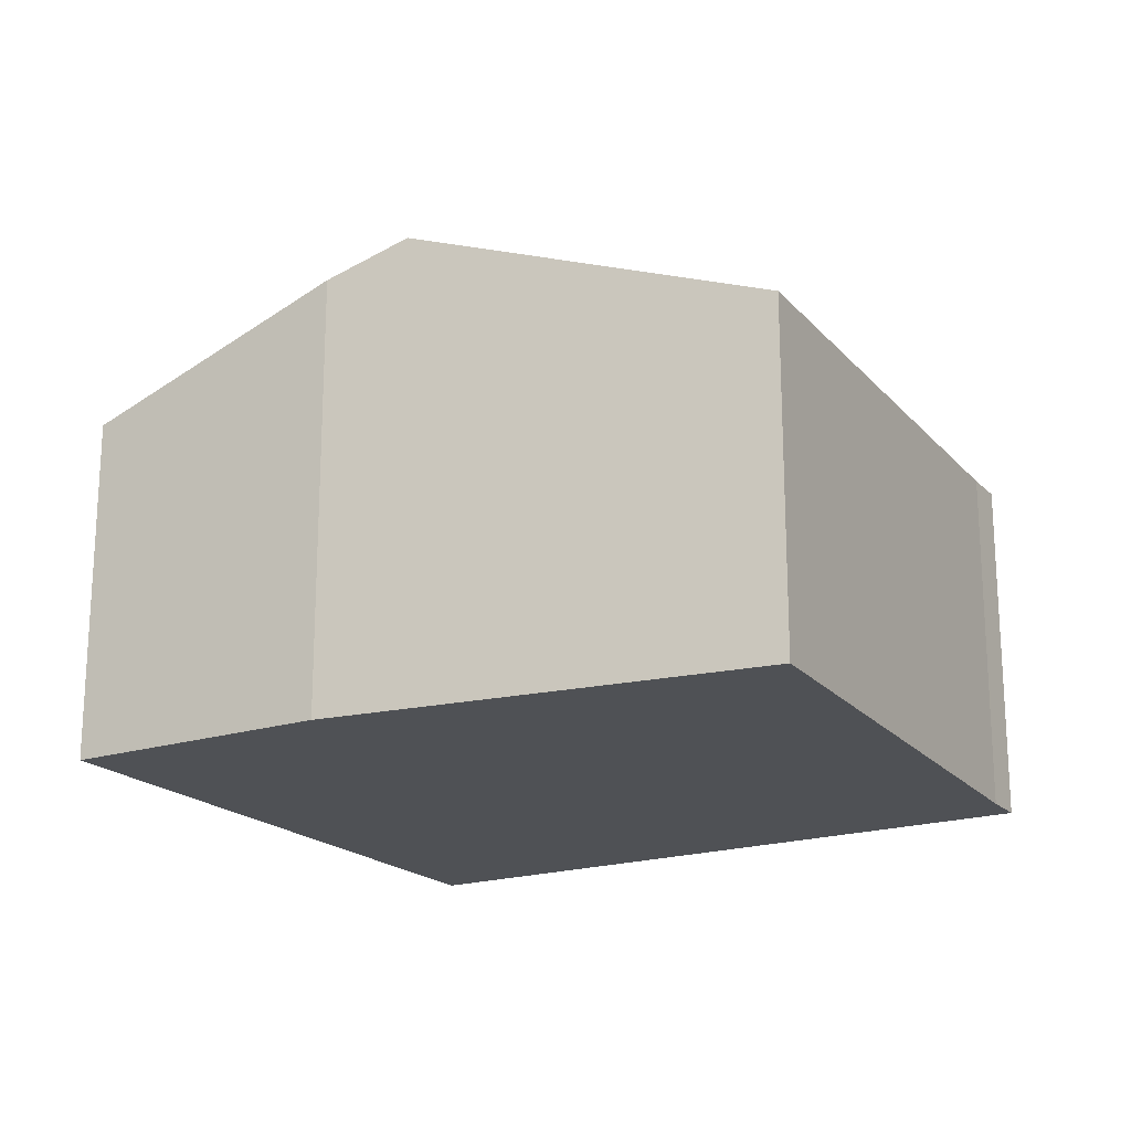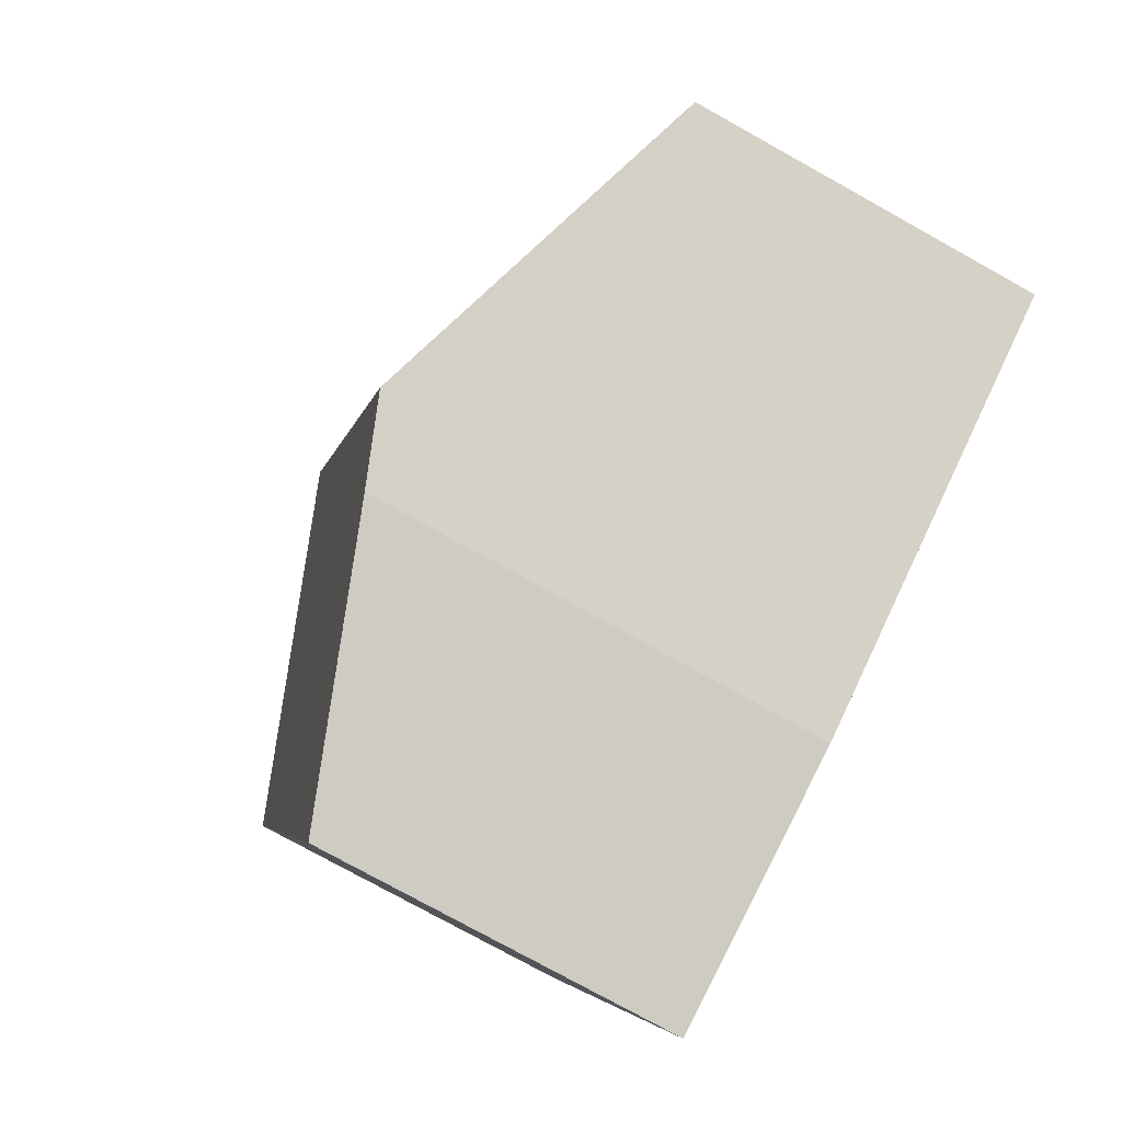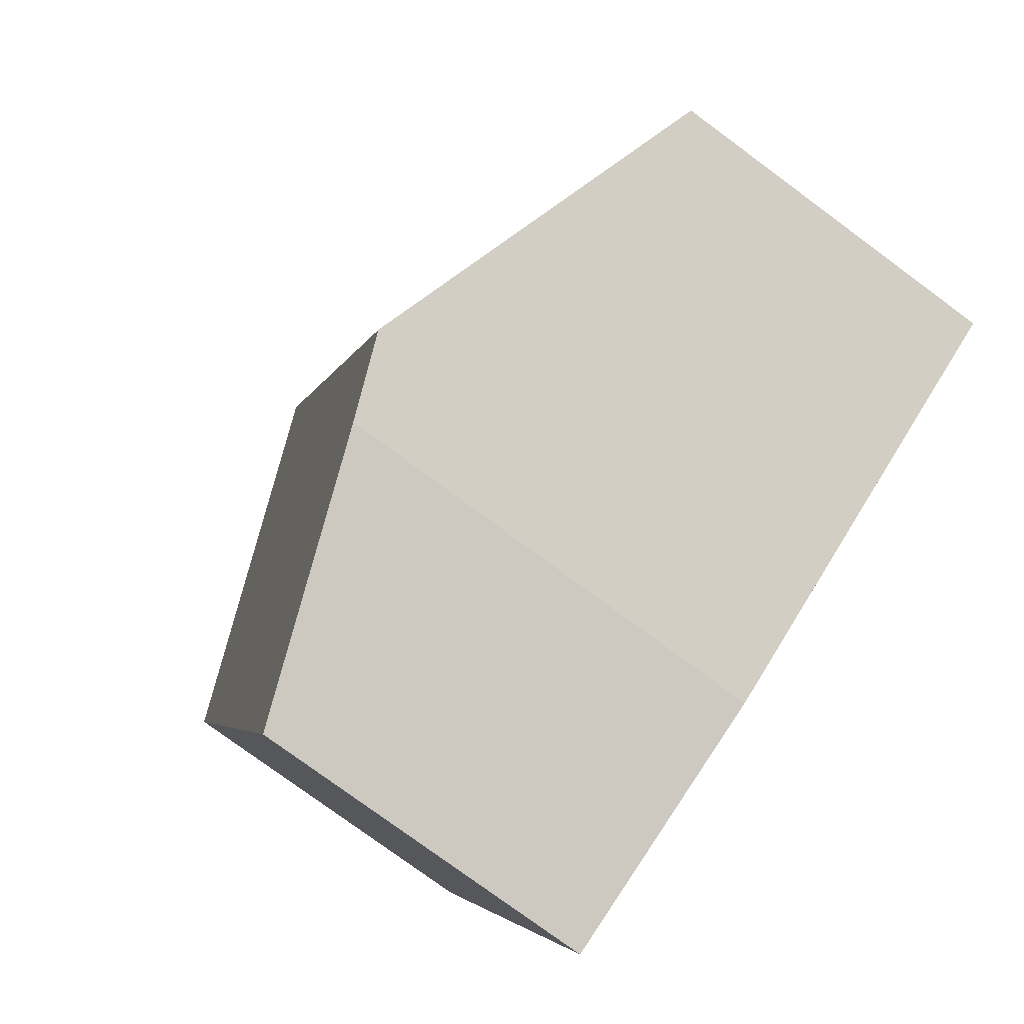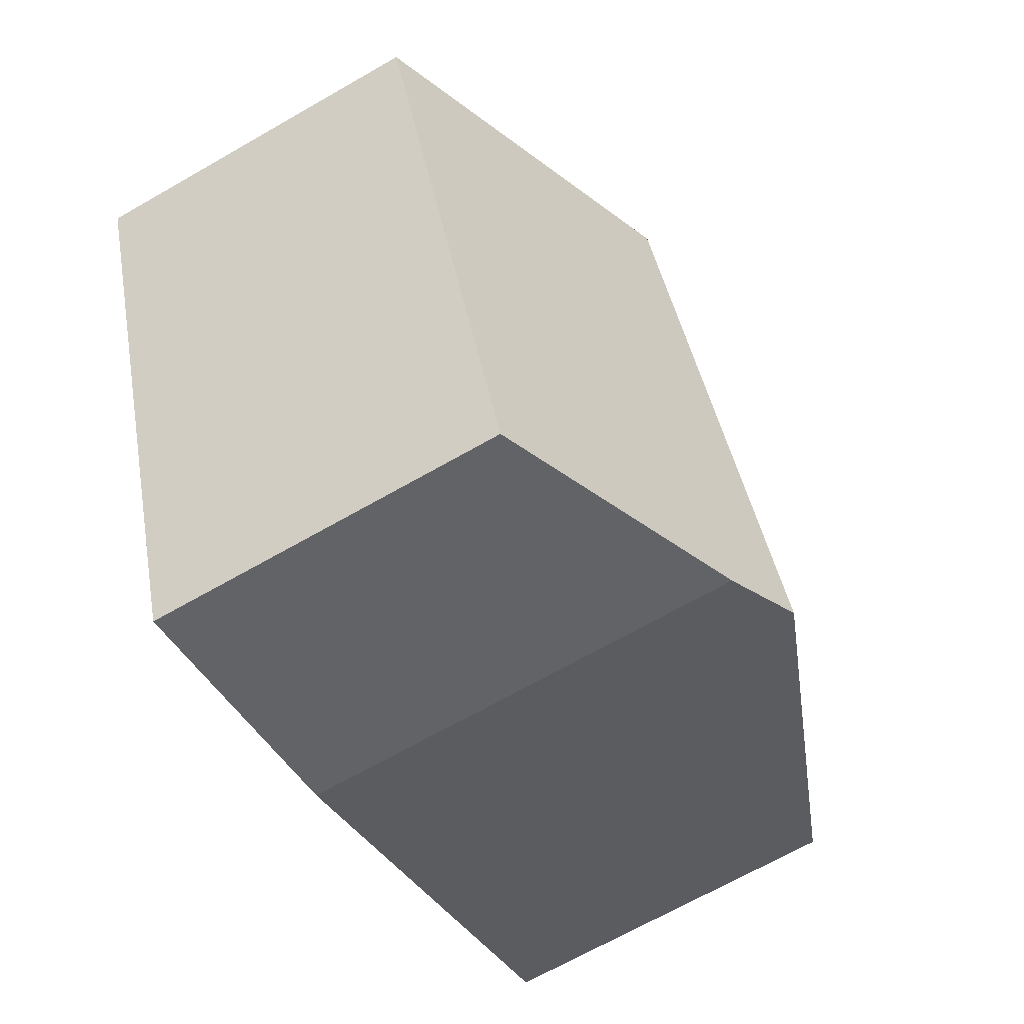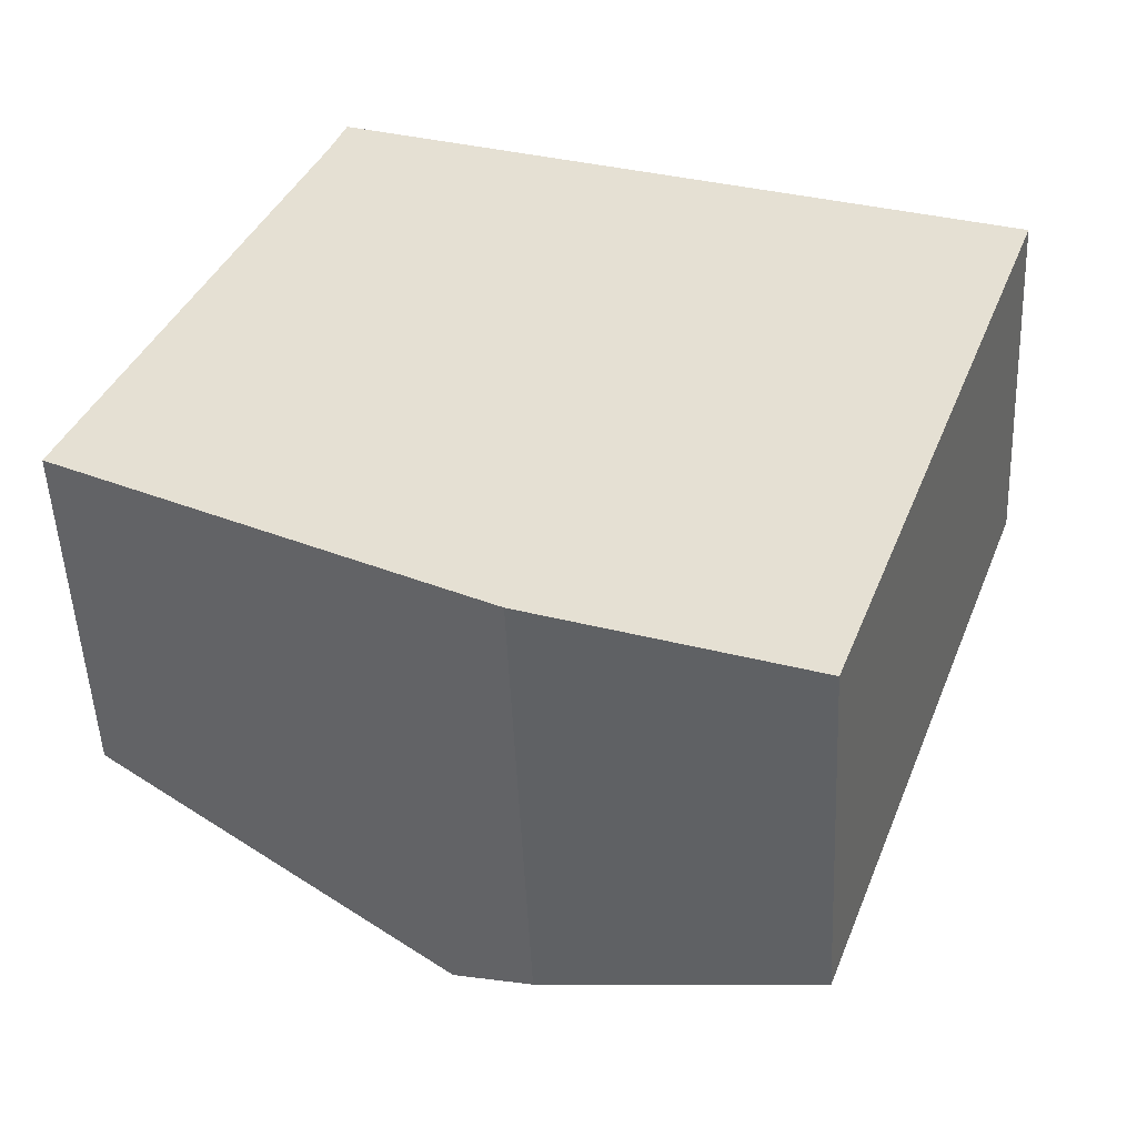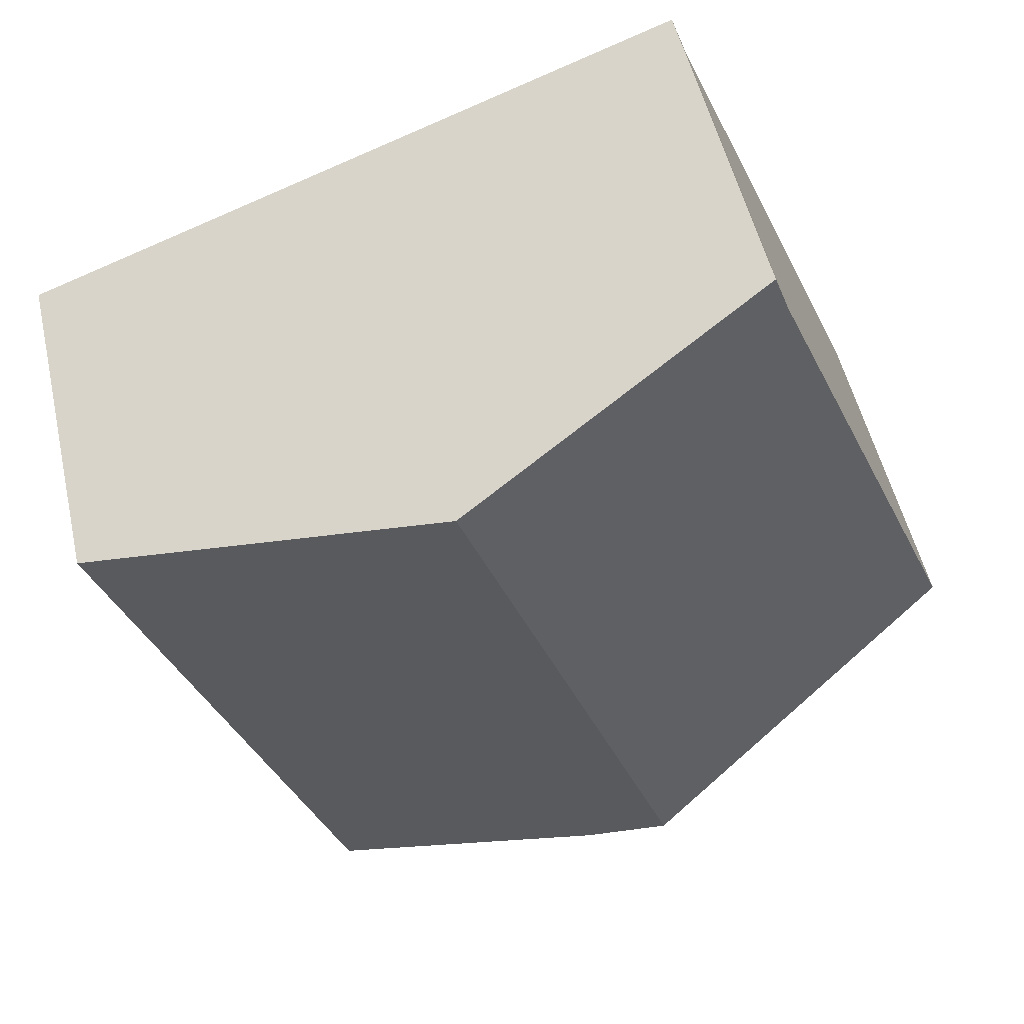
<metadata>
{"format":"obj","ext":"obj","renderer":"f3d","projection":"perspective","resolution":1024,"background":"white","views":[{"elev":-19.7,"azim":-129.4,"up":"+Y"},{"elev":-76.8,"azim":-119.1,"up":"+Z"},{"elev":-77.6,"azim":-126.4,"up":"+Z"},{"elev":-67.9,"azim":119.9,"up":"+Z"},{"elev":-50.5,"azim":2.5,"up":"+Z"},{"elev":52.0,"azim":167.3,"up":"+Z"}]}
</metadata>
<code>
v  2.221 2.46 -1.197
v  4.895 1.94 1.693
v  3.651 1.94 -1.719
v  1.803 2.621 -0.972
v  3.023 2.621 2.376
v  0 1.928 1.181e-16
v  1.178 1.98 2.786
v  1.263 1.98 3.018
v  2.221 7.33e-17 -1.197
v  0 0 0
v  1.803 5.952e-17 -0.972
v  1.178 -1.706e-16 2.786
v  1.263 -1.848e-16 3.018
v  3.023 -1.455e-16 2.376
v  4.895 -1.037e-16 1.693
v  3.651 1.053e-16 -1.719
g defaultobject
f 1 2 3
f 2 1 4
f 2 4 5
f 6 5 4
f 5 6 7
f 5 7 8
f 1 6 4
f 6 1 9
f 6 9 10
f 10 9 11
f 6 12 7
f 12 6 10
f 12 8 7
f 8 12 13
f 13 5 8
f 5 13 2
f 2 13 14
f 2 14 15
f 15 3 2
f 3 15 16
f 3 9 1
f 9 3 16
f 11 12 10
f 12 11 9
f 12 9 16
f 12 16 15
f 12 15 13
f 13 15 14

</code>
